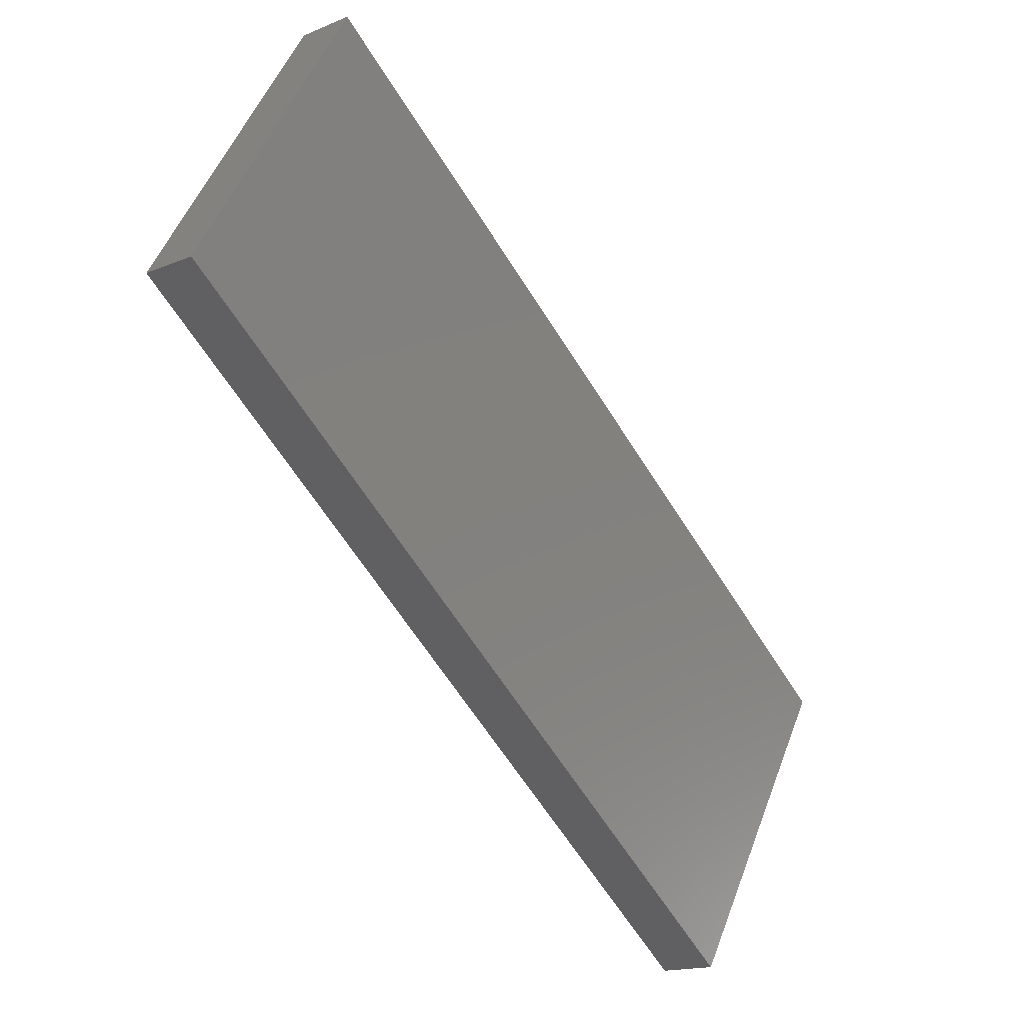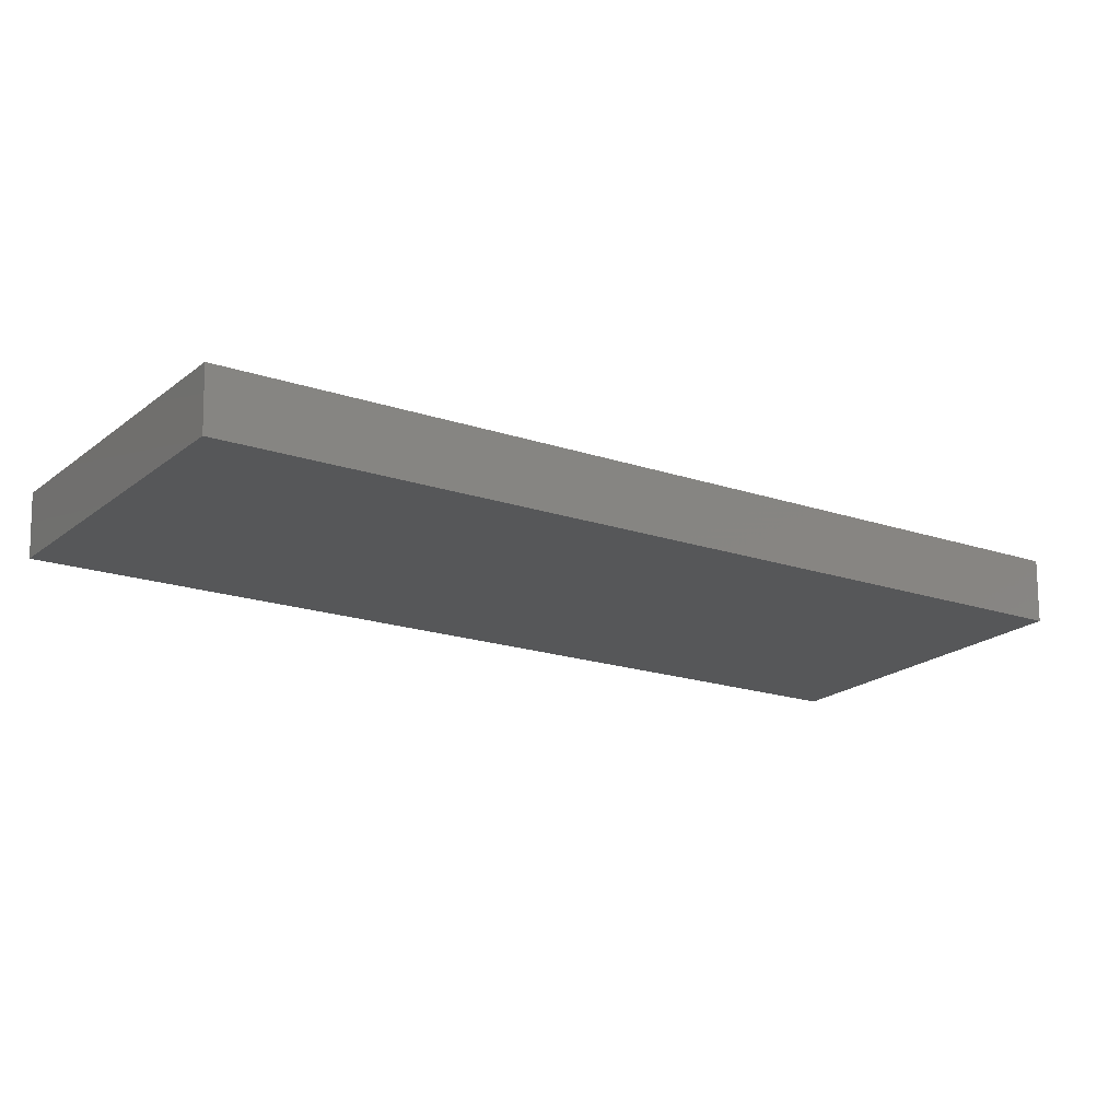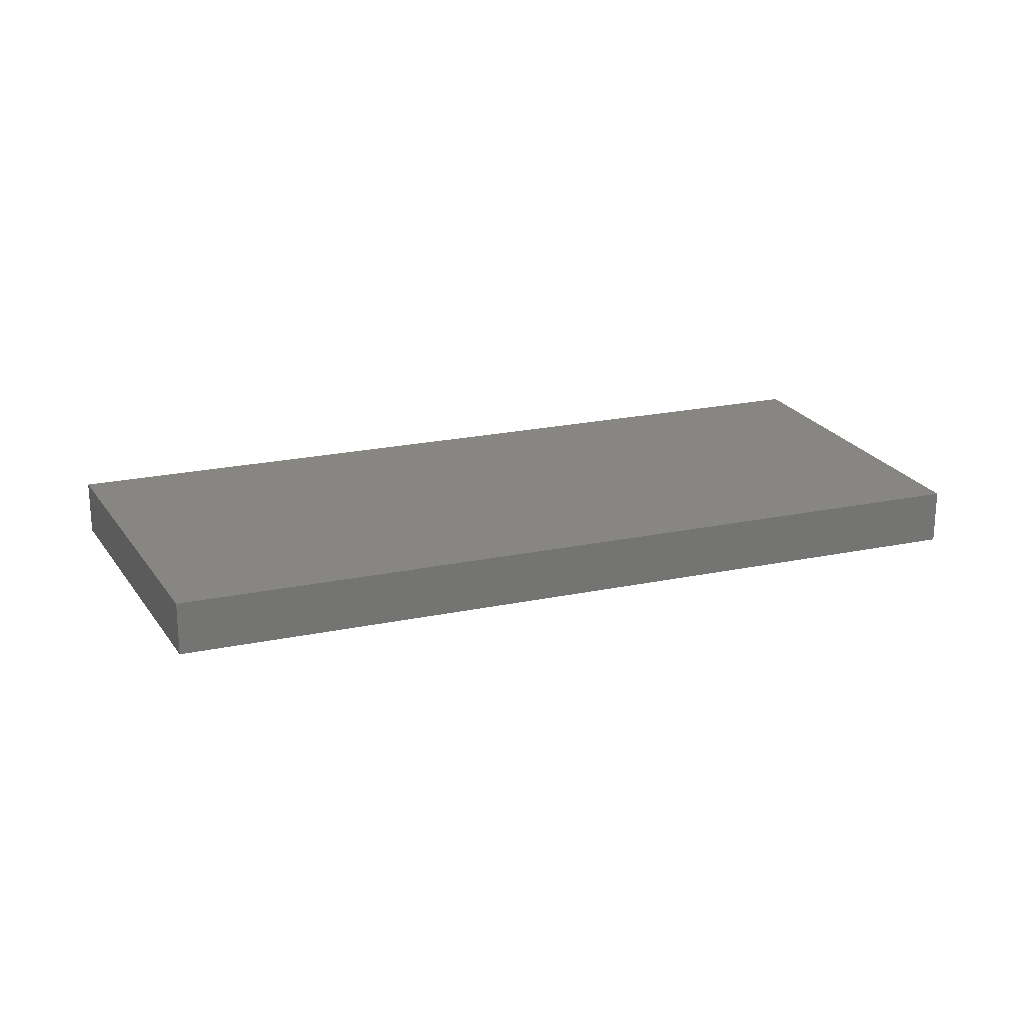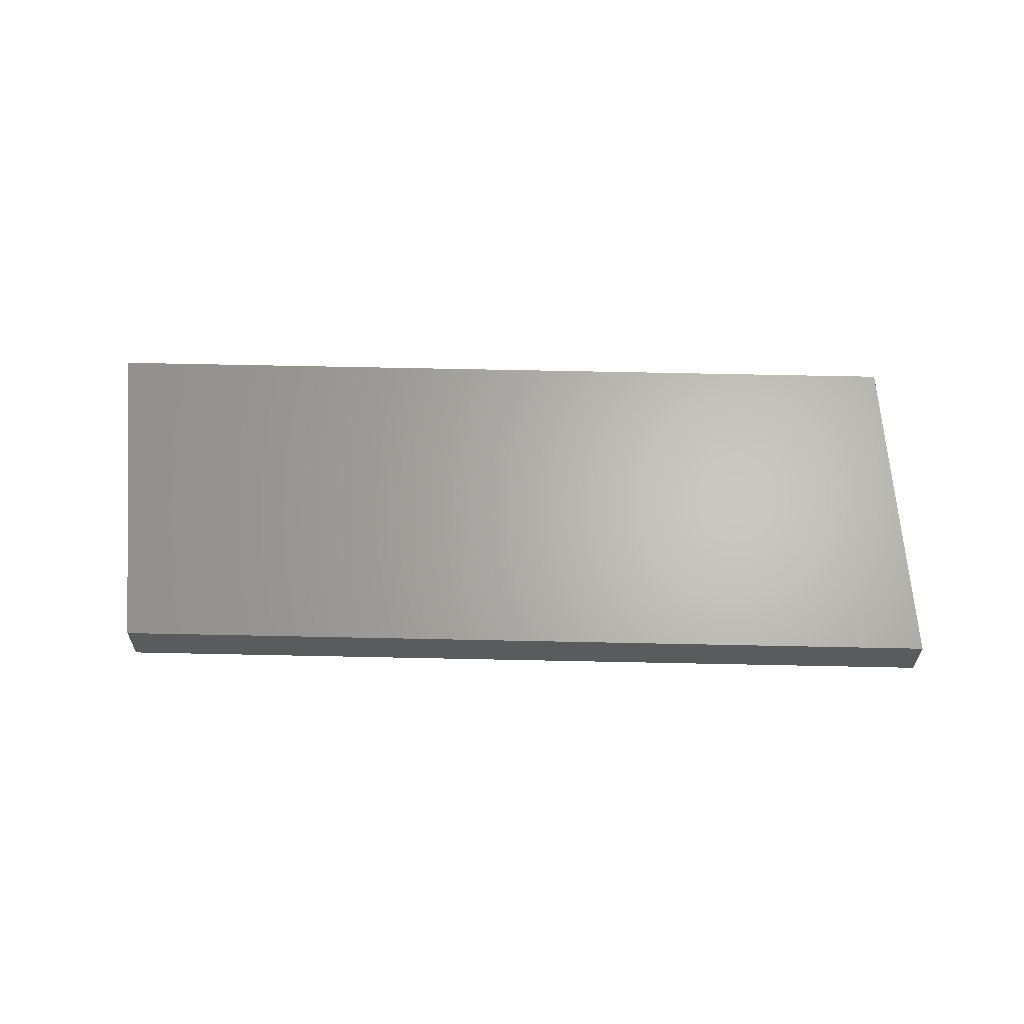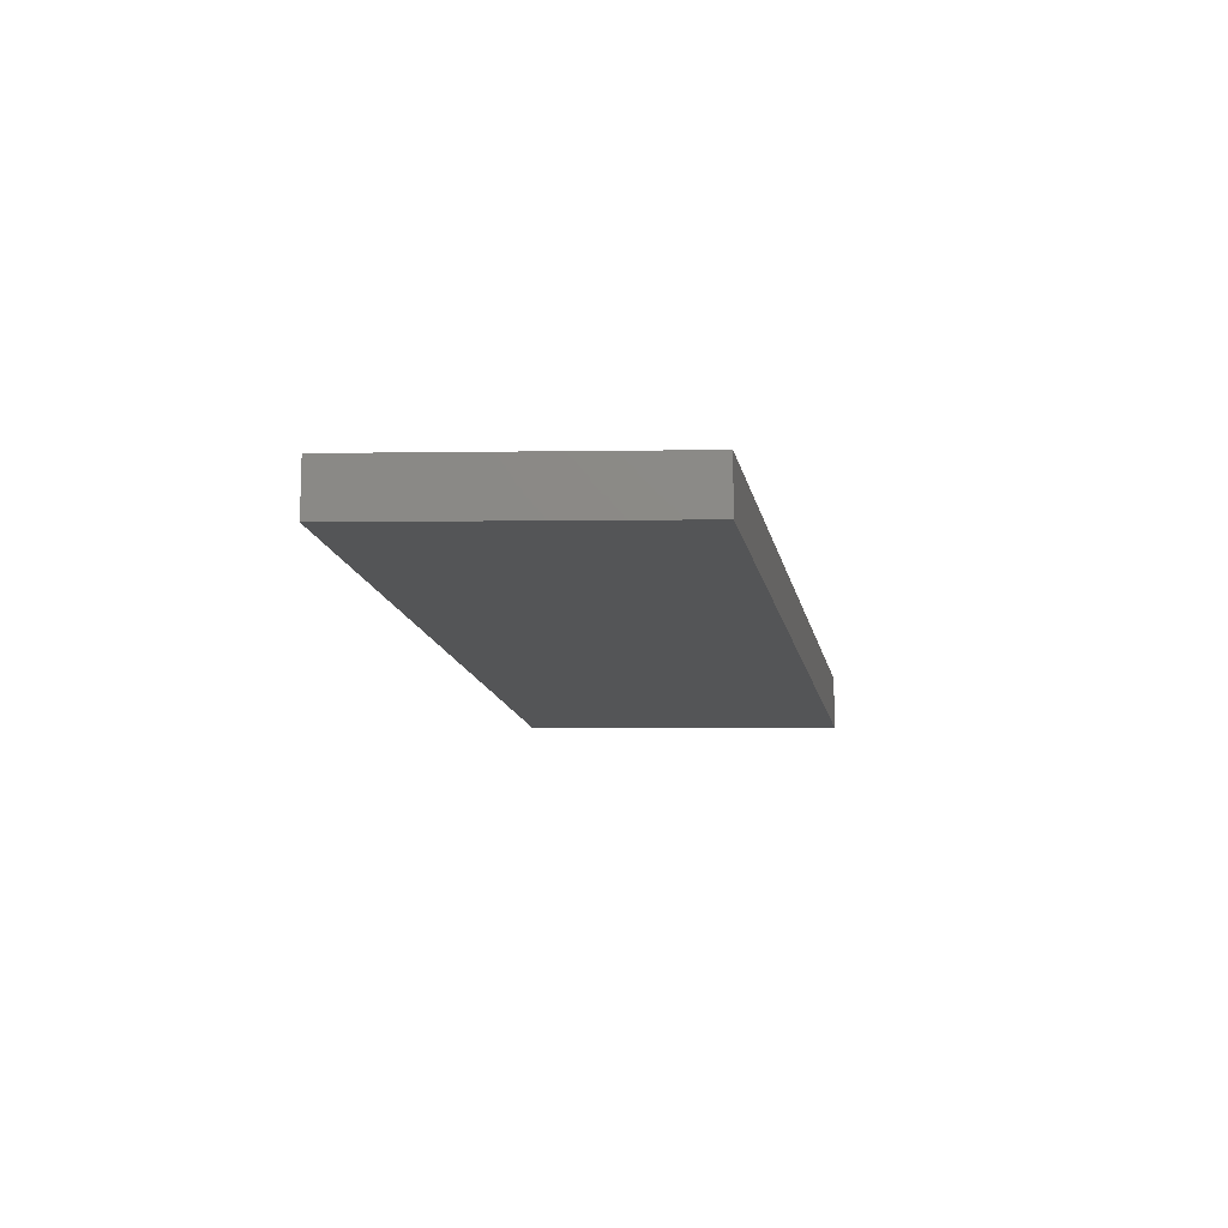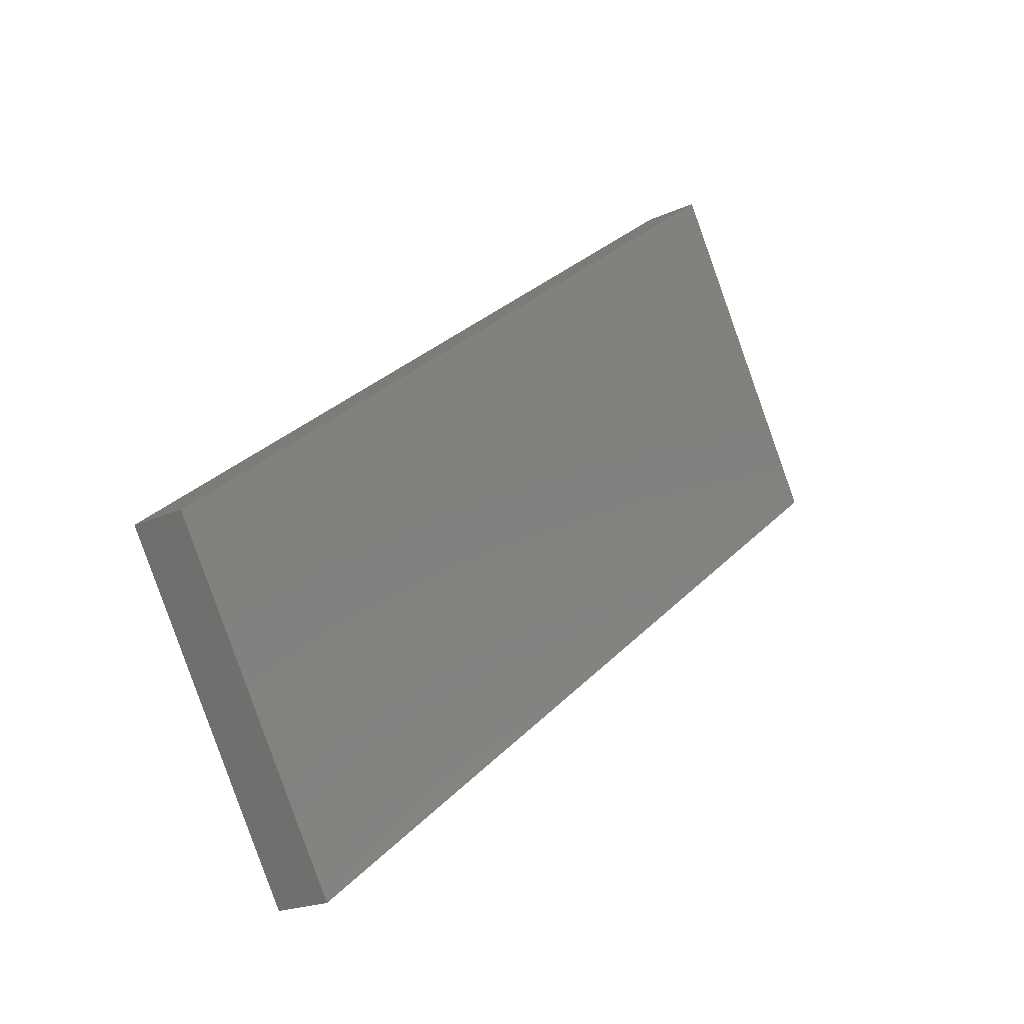
<metadata>
{"format":"stl","ext":"stl","renderer":"f3d","projection":"perspective","resolution":1024,"background":"white","views":[{"elev":-15.9,"azim":131.3,"up":"+Z"},{"elev":73.7,"azim":179.5,"up":"+Z"},{"elev":22.7,"azim":-57.3,"up":"+Y"},{"elev":64.0,"azim":-36.3,"up":"+Y"},{"elev":-13.4,"azim":-117.3,"up":"+Y"},{"elev":-19.4,"azim":-48.8,"up":"+Z"}]}
</metadata>
<code>
# stl→obj: 8 verts, 12 faces
v 1.136e+04 503.4 3964
v 1.136e+04 478.4 3964
v 1.128e+04 501.1 4092
v 1.128e+04 476.1 4092
v 1.159e+04 500.5 4327
v 1.159e+04 475.5 4327
v 1.167e+04 502.8 4199
v 1.167e+04 477.8 4199
f 1 2 3
f 3 2 4
f 3 4 5
f 5 4 6
f 5 7 3
f 3 7 1
f 1 7 2
f 2 7 8
f 6 4 8
f 8 4 2
f 7 5 8
f 8 5 6

</code>
